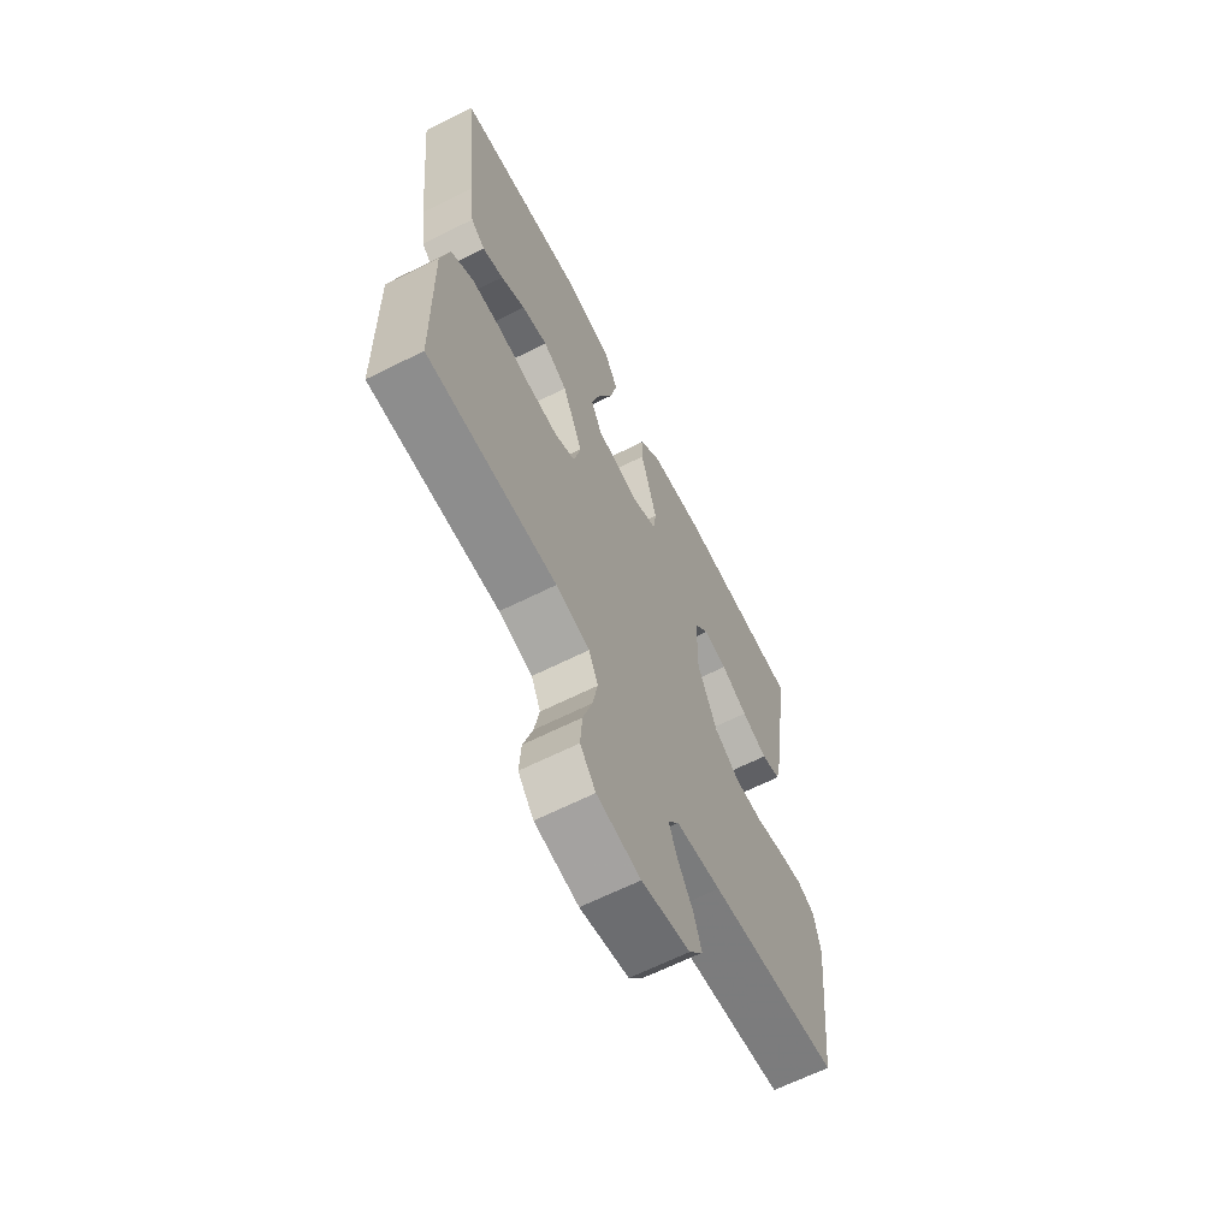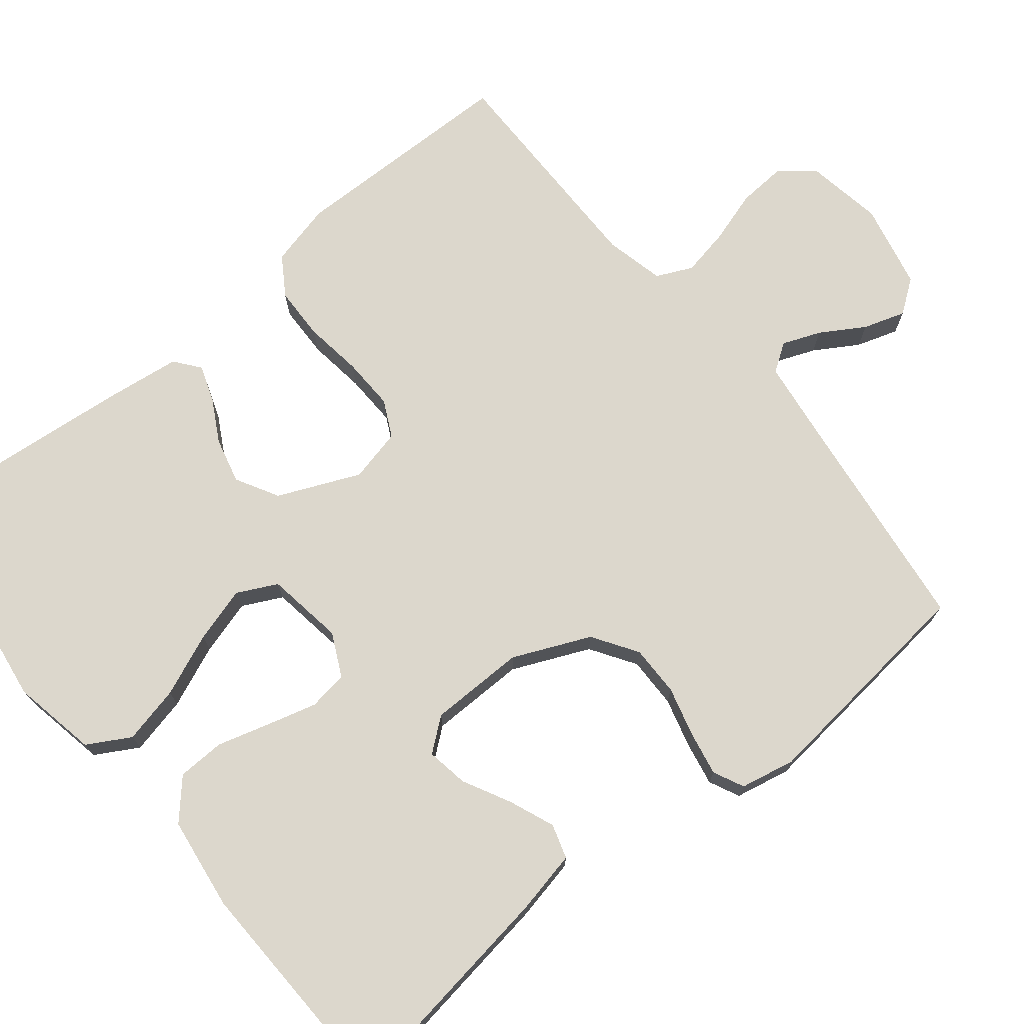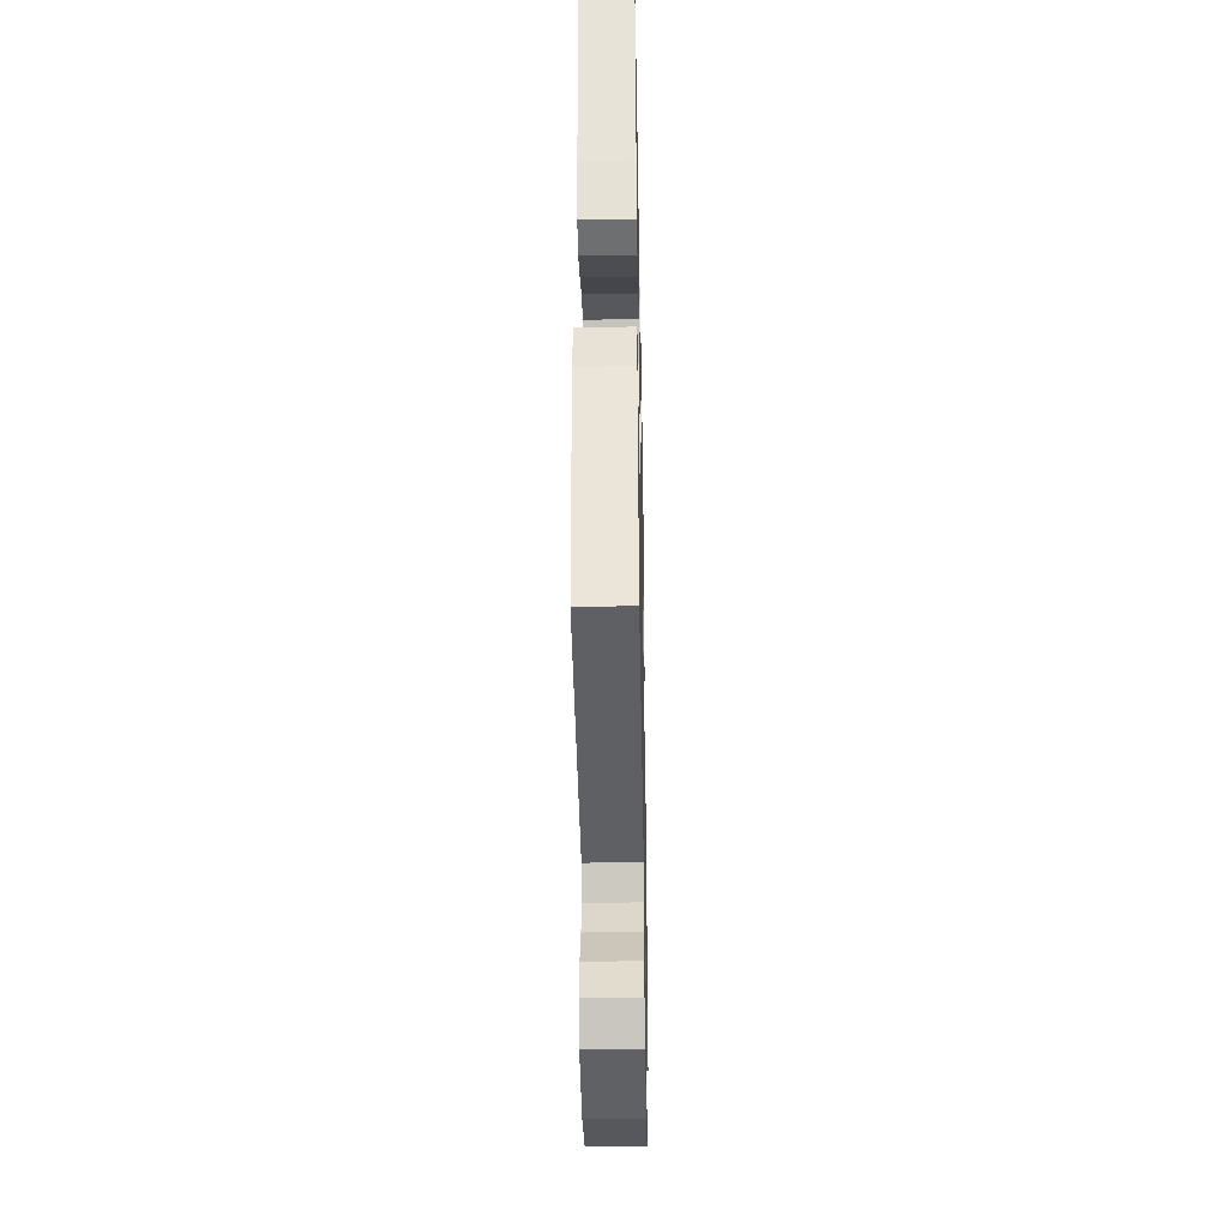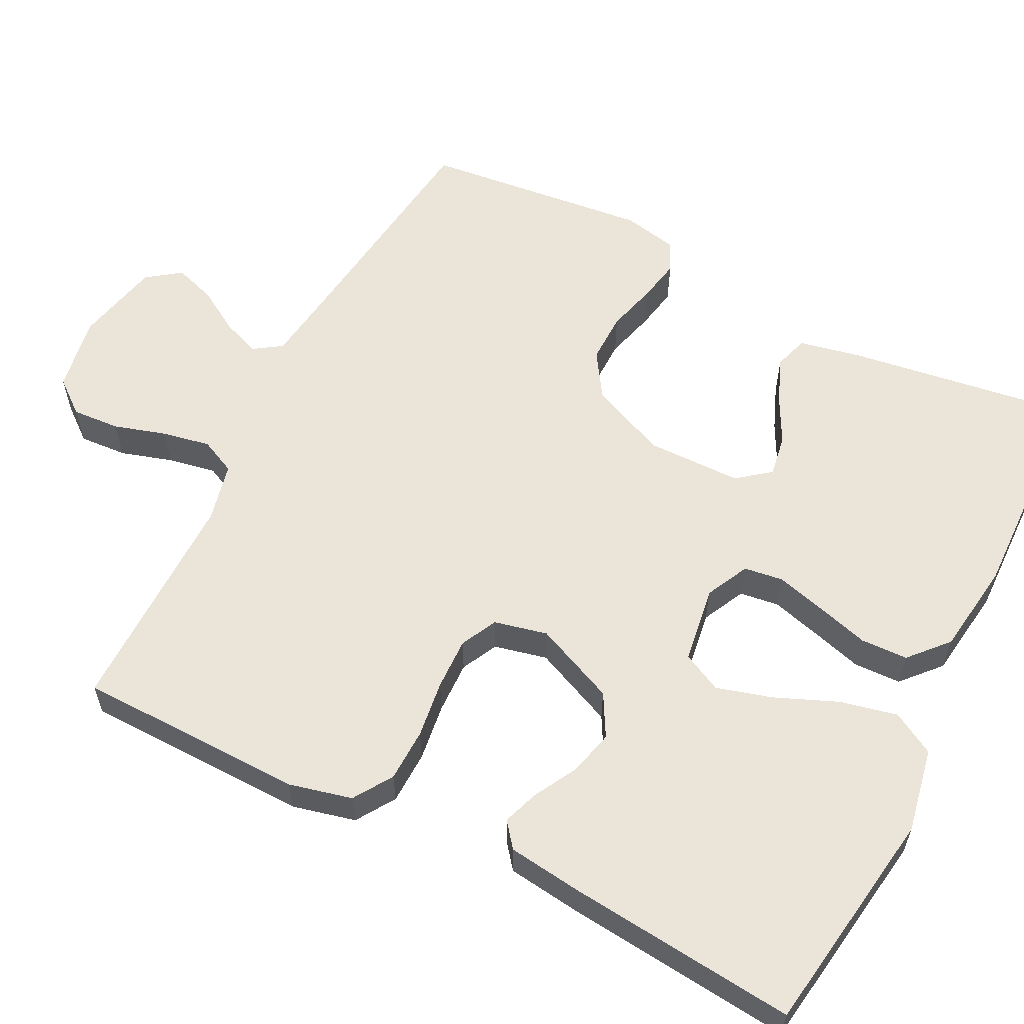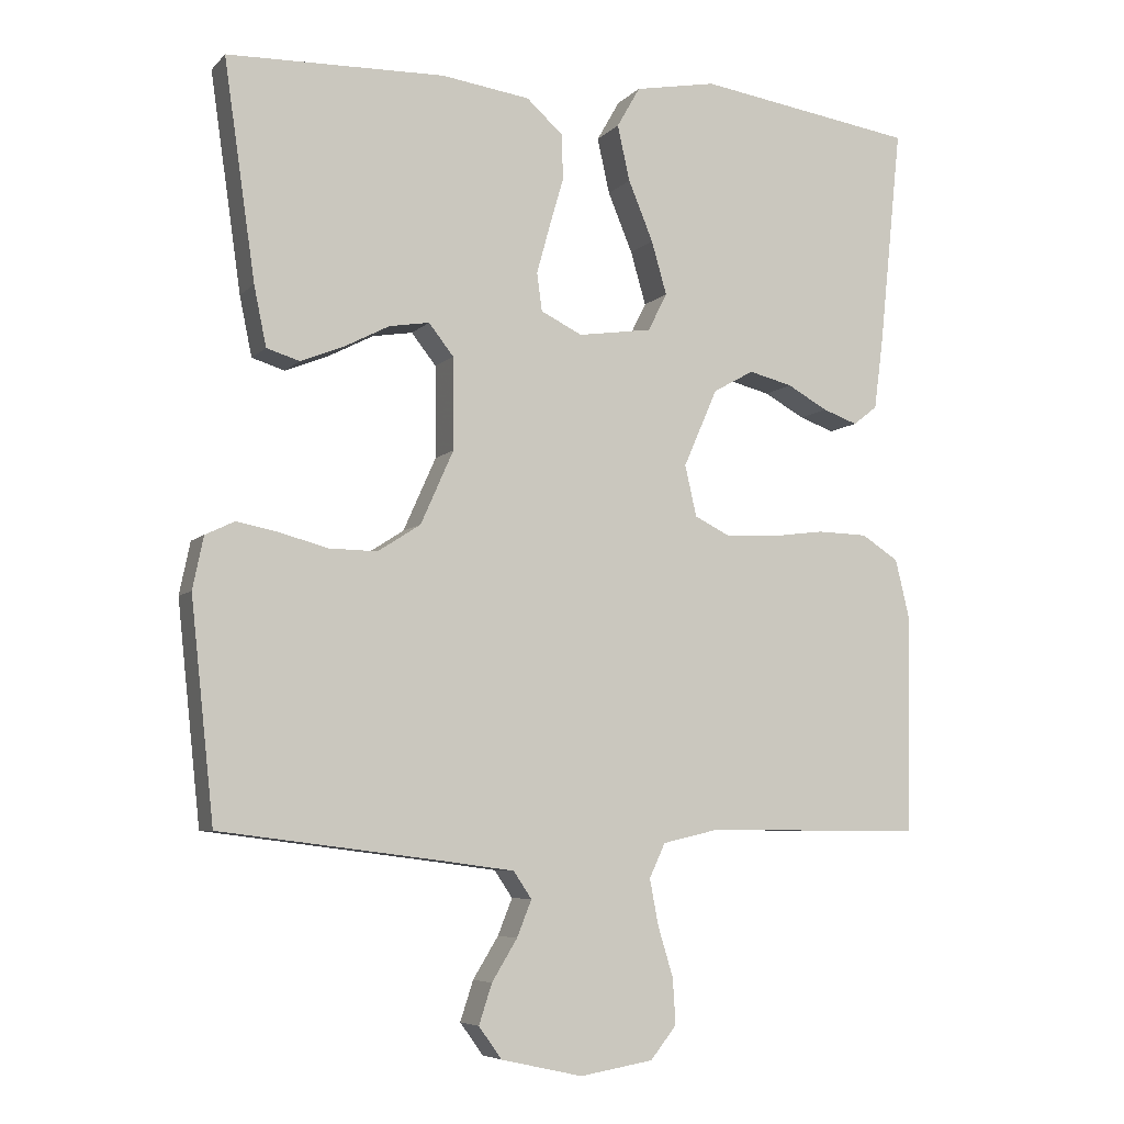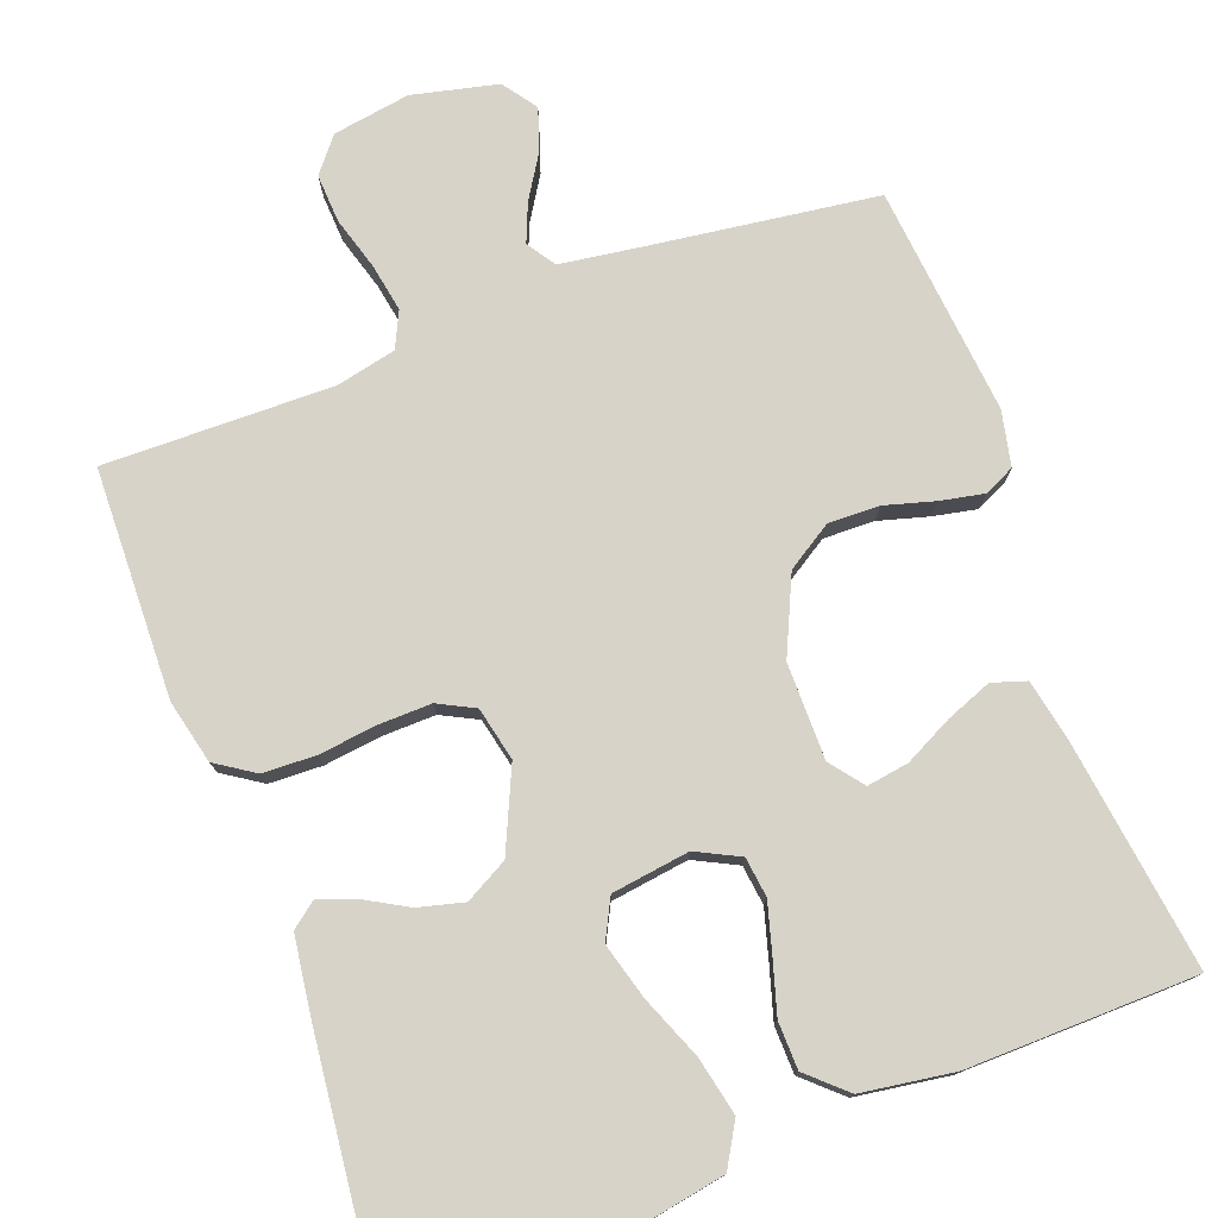
<metadata>
{"format":"obj","ext":"obj","renderer":"f3d","projection":"perspective","resolution":1024,"background":"white","views":[{"elev":-64.9,"azim":-63.3,"up":"+Z"},{"elev":72.8,"azim":50.8,"up":"+Y"},{"elev":-37.4,"azim":91.1,"up":"+Z"},{"elev":58.7,"azim":-63.2,"up":"+Y"},{"elev":-6.4,"azim":157.5,"up":"+Z"},{"elev":76.8,"azim":-20.0,"up":"+Y"}]}
</metadata>
<code>
v -0.5 0.07 0.5
v -0.2 0.07 0.545
v -0.088 0.07 0.524
v -0.056 0.07 0.468
v -0.073 0.07 0.392
v -0.107 0.07 0.31
v -0.128 0.07 0.237
v -0.102 0.07 0.185
v 0 0.07 0.17
v 0.057 0.07 0.198
v 0.064 0.07 0.25
v 0.046 0.07 0.315
v 0.026 0.07 0.384
v 0.028 0.07 0.446
v 0.078 0.07 0.491
v 0.2 0.07 0.508
v 0.5 0.07 0.5
v 0.457 0.07 0.2
v 0.44 0.07 0.118
v 0.395 0.07 0.104
v 0.335 0.07 0.128
v 0.273 0.07 0.16
v 0.218 0.07 0.169
v 0.184 0.07 0.126
v 0.183 0.07 0
v 0.228 0.07 -0.101
v 0.287 0.07 -0.139
v 0.354 0.07 -0.138
v 0.42 0.07 -0.12
v 0.477 0.07 -0.109
v 0.517 0.07 -0.128
v 0.532 0.07 -0.2
v 0.5 0.07 -0.5
v 0.2 0.07 -0.538
v 0.096 0.07 -0.552
v 0.071 0.07 -0.589
v 0.091 0.07 -0.639
v 0.126 0.07 -0.696
v 0.144 0.07 -0.751
v 0.112 0.07 -0.795
v 0 0.07 -0.82
v -0.101 0.07 -0.803
v -0.137 0.07 -0.758
v -0.133 0.07 -0.695
v -0.112 0.07 -0.626
v -0.1 0.07 -0.563
v -0.122 0.07 -0.516
v -0.2 0.07 -0.498
v -0.5 0.07 -0.5
v -0.506 0.07 -0.2
v -0.486 0.07 -0.117
v -0.435 0.07 -0.084
v -0.365 0.07 -0.082
v -0.289 0.07 -0.092
v -0.22 0.07 -0.094
v -0.172 0.07 -0.07
v -0.156 0.07 0
v -0.203 0.07 0.107
v -0.259 0.07 0.138
v -0.319 0.07 0.123
v -0.375 0.07 0.092
v -0.423 0.07 0.075
v -0.456 0.07 0.101
v -0.469 0.07 0.2
v -0.5 0 0.5
v -0.2 0 0.545
v -0.088 0 0.524
v -0.056 0 0.468
v -0.073 0 0.392
v -0.107 0 0.31
v -0.128 0 0.237
v -0.102 0 0.185
v 0 0 0.17
v 0.057 0 0.198
v 0.064 0 0.25
v 0.046 0 0.315
v 0.026 0 0.384
v 0.028 0 0.446
v 0.078 0 0.491
v 0.2 0 0.508
v 0.5 0 0.5
v 0.457 0 0.2
v 0.44 0 0.118
v 0.395 0 0.104
v 0.335 0 0.128
v 0.273 0 0.16
v 0.218 0 0.169
v 0.184 0 0.126
v 0.183 0 0
v 0.228 0 -0.101
v 0.287 0 -0.139
v 0.354 0 -0.138
v 0.42 0 -0.12
v 0.477 0 -0.109
v 0.517 0 -0.128
v 0.532 0 -0.2
v 0.5 0 -0.5
v 0.2 0 -0.538
v 0.096 0 -0.552
v 0.071 0 -0.589
v 0.091 0 -0.639
v 0.126 0 -0.696
v 0.144 0 -0.751
v 0.112 0 -0.795
v 0 0 -0.82
v -0.101 0 -0.803
v -0.137 0 -0.758
v -0.133 0 -0.695
v -0.112 0 -0.626
v -0.1 0 -0.563
v -0.122 0 -0.516
v -0.2 0 -0.498
v -0.5 0 -0.5
v -0.506 0 -0.2
v -0.486 0 -0.117
v -0.435 0 -0.084
v -0.365 0 -0.082
v -0.289 0 -0.092
v -0.22 0 -0.094
v -0.172 0 -0.07
v -0.156 0 0
v -0.203 0 0.107
v -0.259 0 0.138
v -0.319 0 0.123
v -0.375 0 0.092
v -0.423 0 0.075
v -0.456 0 0.101
v -0.469 0 0.2
f 60 61 62 63
f 59 60 63 64
f 51 52 53 54
f 51 54 55
f 48 49 50 51
f 47 48 51 55
f 46 47 55 56
f 42 43 44 45
f 42 45 46
f 41 42 46
f 37 38 39 40
f 36 37 40 41
f 31 32 33 34
f 31 34 35
f 28 29 30 31
f 28 31 35
f 27 28 35 36
f 19 20 21 22
f 17 18 19 22
f 17 22 23
f 16 17 23
f 15 16 23 24
f 12 13 14 15
f 11 12 15 24
f 3 4 5 6
f 3 6 7
f 2 3 7
f 59 64 1 2
f 58 59 2 7
f 57 58 7 8
f 56 57 8 9
f 36 41 46 56
f 26 27 36 56
f 25 26 56 9
f 10 11 24 25
f 9 10 25
f 127 126 125 124
f 128 127 124 123
f 118 117 116 115
f 119 118 115
f 115 114 113 112
f 119 115 112 111
f 120 119 111 110
f 109 108 107 106
f 110 109 106
f 110 106 105
f 104 103 102 101
f 105 104 101 100
f 98 97 96 95
f 99 98 95
f 95 94 93 92
f 99 95 92
f 100 99 92 91
f 86 85 84 83
f 86 83 82 81
f 87 86 81
f 87 81 80
f 88 87 80 79
f 79 78 77 76
f 88 79 76 75
f 70 69 68 67
f 71 70 67
f 71 67 66
f 66 65 128 123
f 71 66 123 122
f 72 71 122 121
f 73 72 121 120
f 120 110 105 100
f 120 100 91 90
f 73 120 90 89
f 89 88 75 74
f 89 74 73
f 1 65 66 2
f 2 66 67 3
f 3 67 68 4
f 4 68 69 5
f 5 69 70 6
f 6 70 71 7
f 7 71 72 8
f 8 72 73 9
f 9 73 74 10
f 10 74 75 11
f 11 75 76 12
f 12 76 77 13
f 13 77 78 14
f 14 78 79 15
f 15 79 80 16
f 16 80 81 17
f 17 81 82 18
f 18 82 83 19
f 19 83 84 20
f 20 84 85 21
f 21 85 86 22
f 22 86 87 23
f 23 87 88 24
f 24 88 89 25
f 25 89 90 26
f 26 90 91 27
f 27 91 92 28
f 28 92 93 29
f 29 93 94 30
f 30 94 95 31
f 31 95 96 32
f 32 96 97 33
f 33 97 98 34
f 34 98 99 35
f 35 99 100 36
f 36 100 101 37
f 37 101 102 38
f 38 102 103 39
f 39 103 104 40
f 40 104 105 41
f 41 105 106 42
f 42 106 107 43
f 43 107 108 44
f 44 108 109 45
f 45 109 110 46
f 46 110 111 47
f 47 111 112 48
f 48 112 113 49
f 49 113 114 50
f 50 114 115 51
f 51 115 116 52
f 52 116 117 53
f 53 117 118 54
f 54 118 119 55
f 55 119 120 56
f 56 120 121 57
f 57 121 122 58
f 58 122 123 59
f 59 123 124 60
f 60 124 125 61
f 61 125 126 62
f 62 126 127 63
f 63 127 128 64
f 64 128 65 1

</code>
